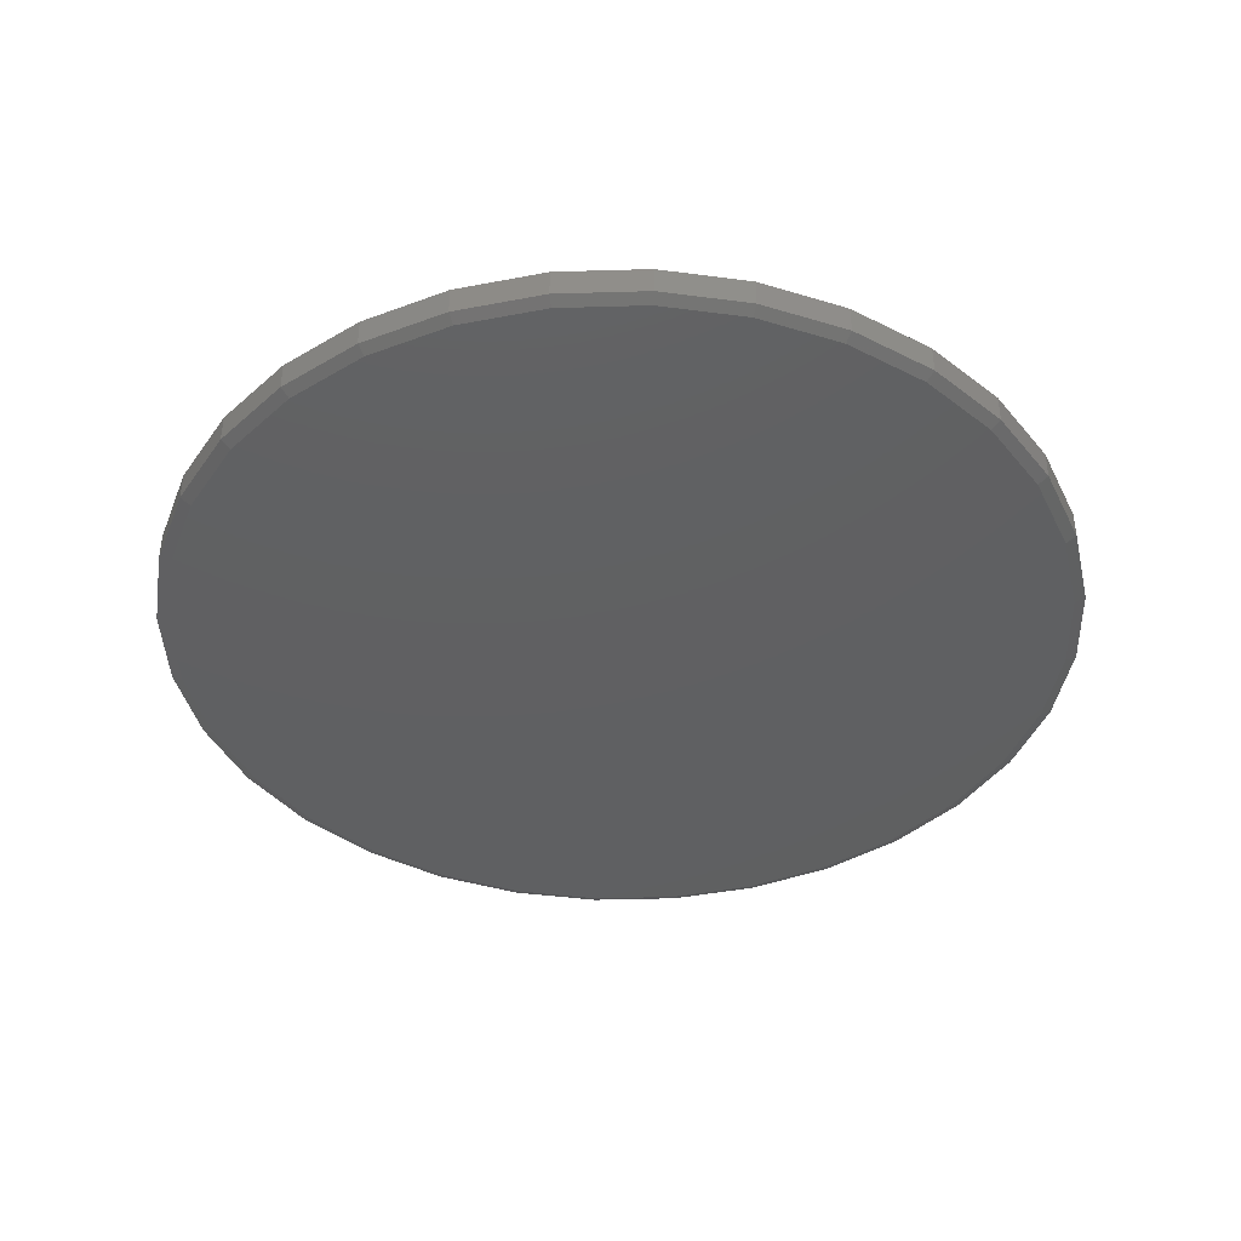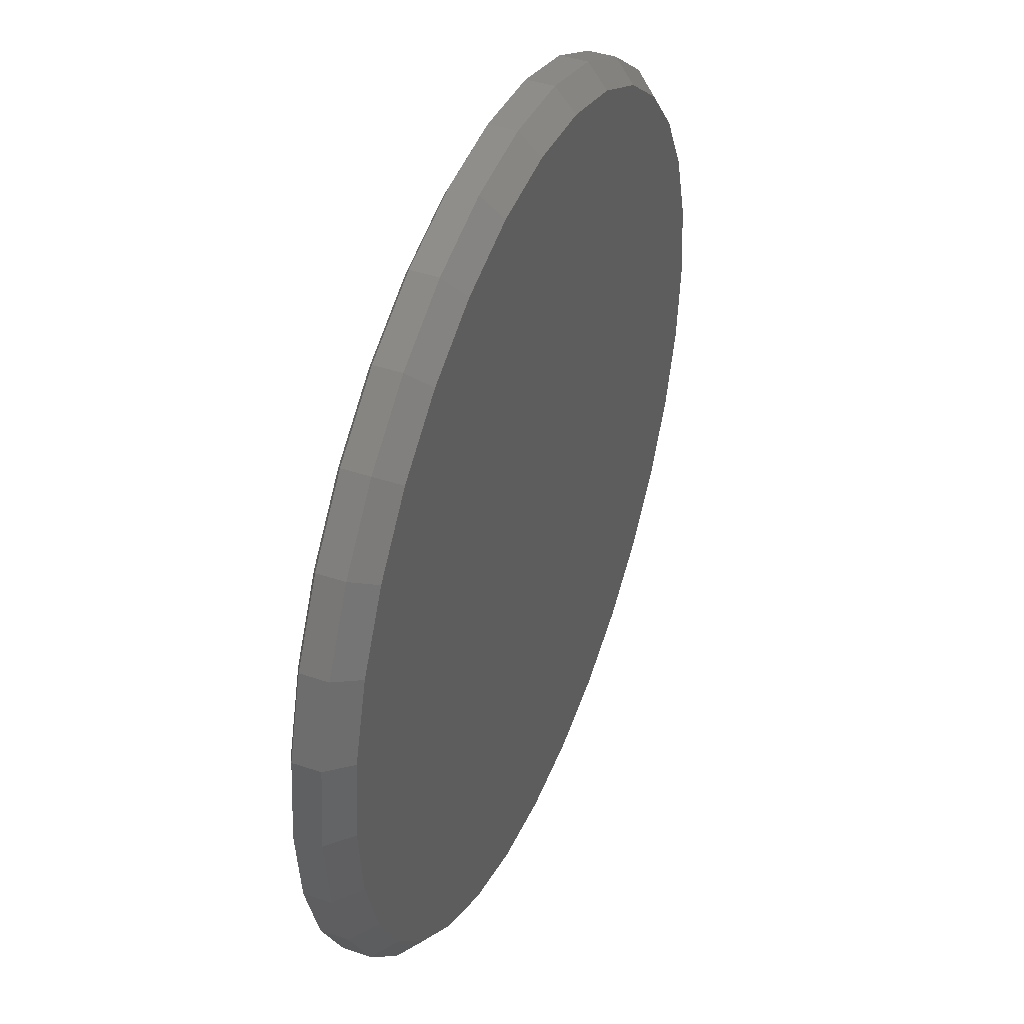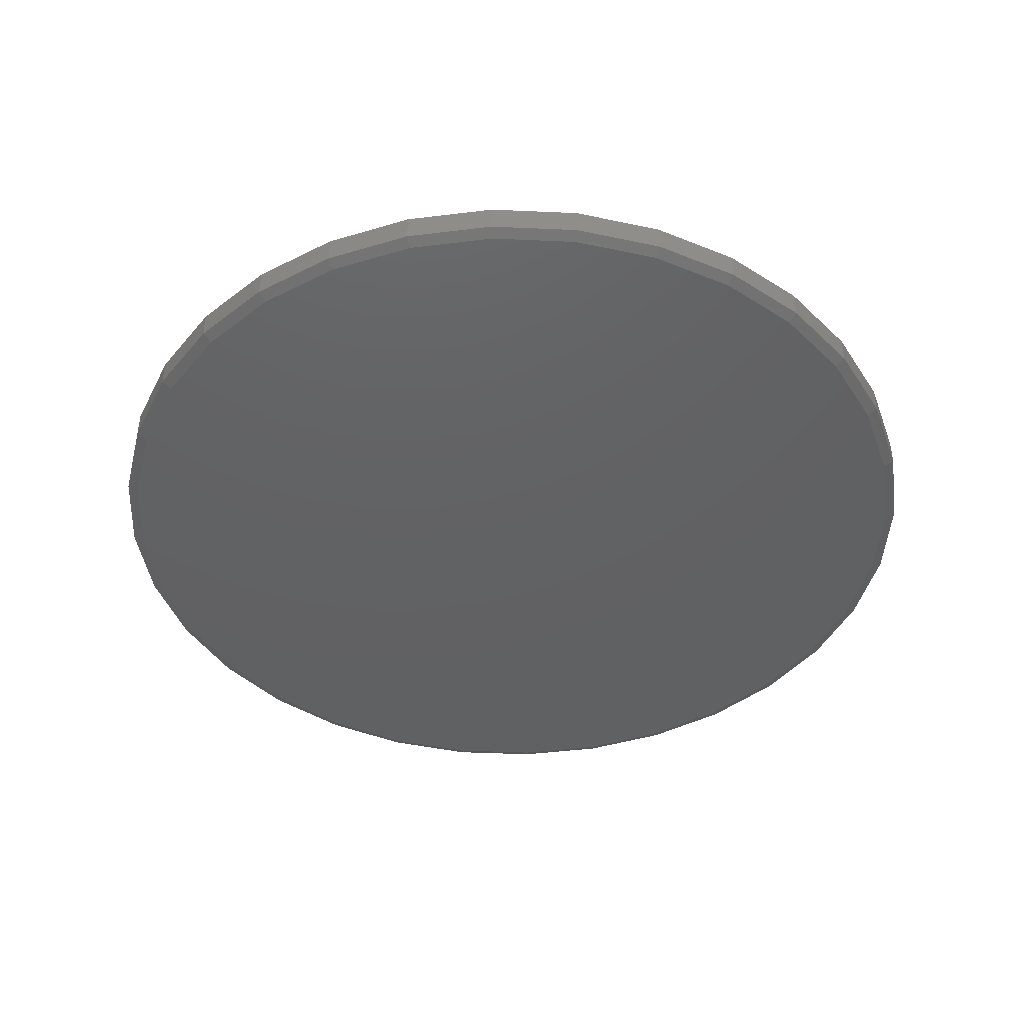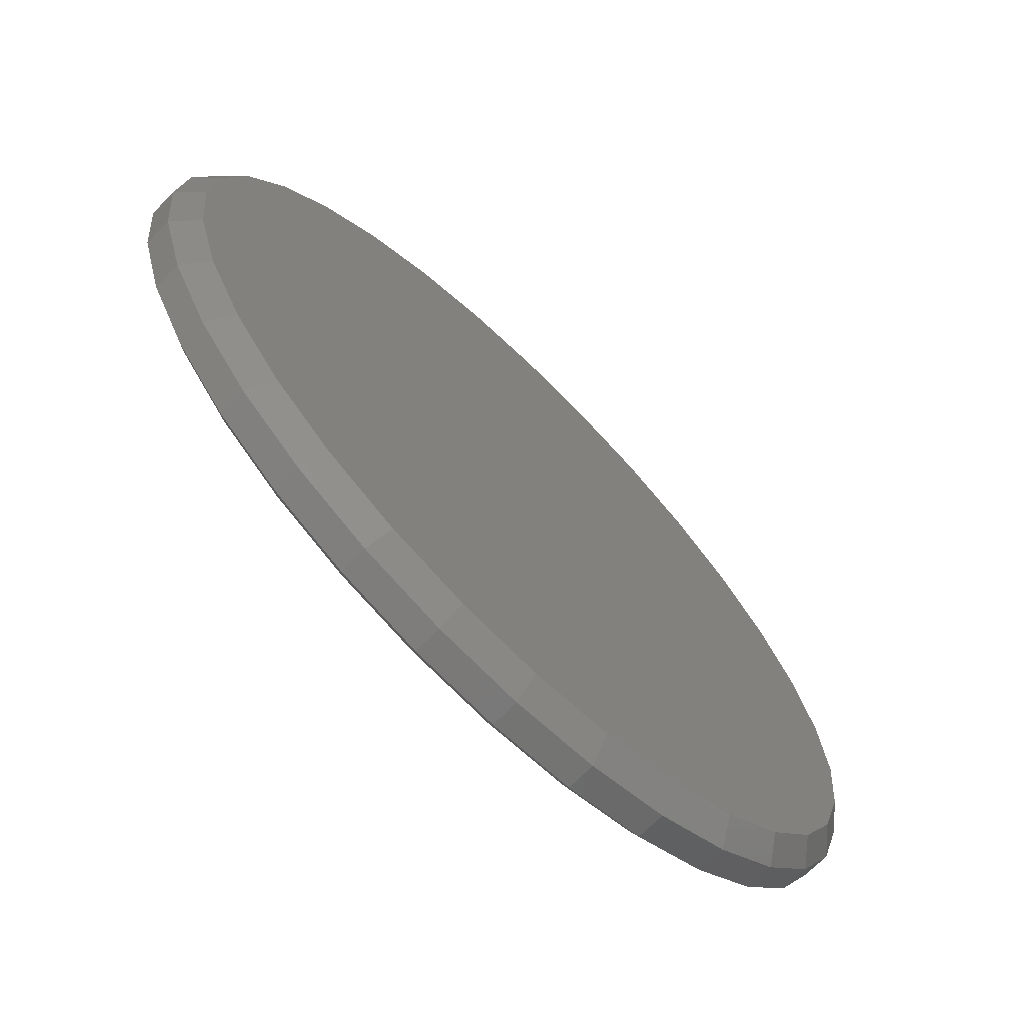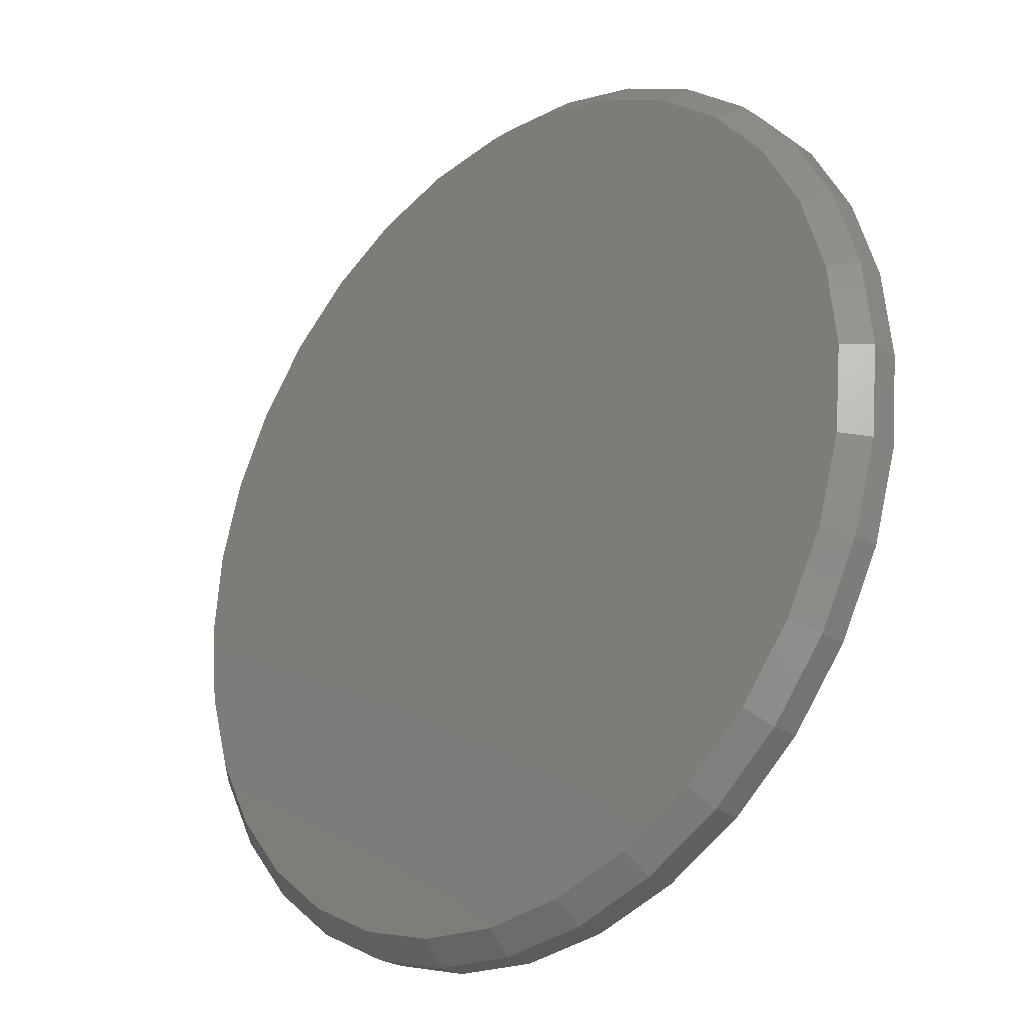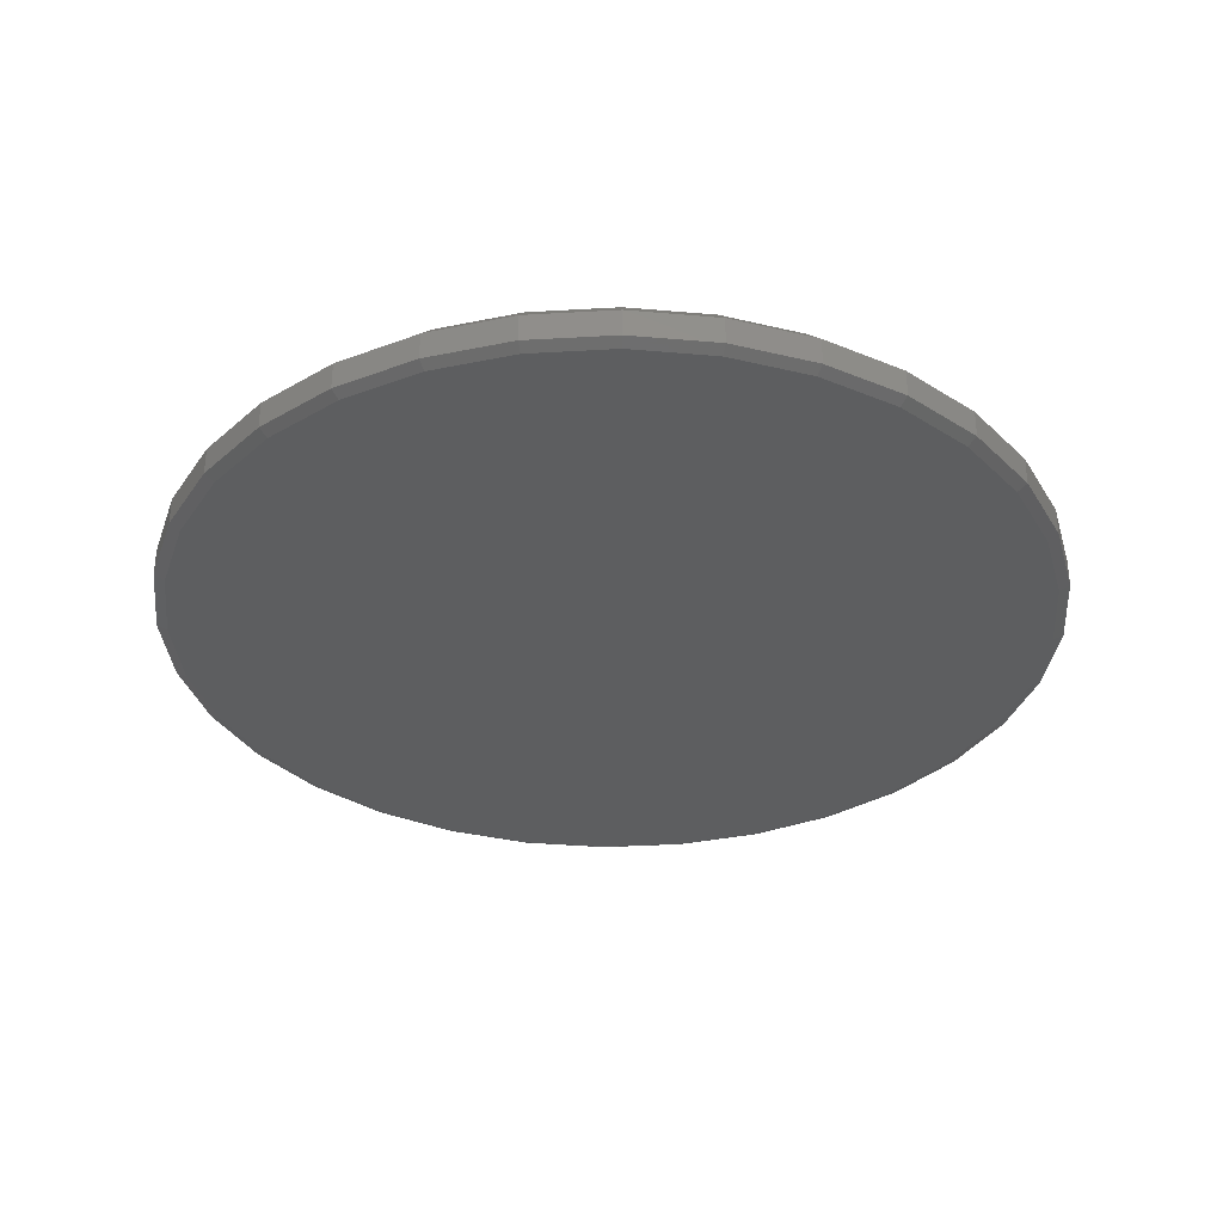
<metadata>
{"format":"stl","ext":"stl","renderer":"f3d","projection":"perspective","resolution":1024,"background":"white","views":[{"elev":-40.9,"azim":-116.1,"up":"+Z"},{"elev":43.2,"azim":-68.1,"up":"+Y"},{"elev":-43.4,"azim":-143.6,"up":"+Z"},{"elev":-69.4,"azim":-44.5,"up":"+Y"},{"elev":-26.8,"azim":45.0,"up":"+Y"},{"elev":-33.9,"azim":-169.9,"up":"+Z"}]}
</metadata>
<code>
# stl→obj: 128 verts, 252 faces
v 0.6395 -1.547e-16 -0.03125
v 0.6395 -7.156e-16 0.007812
v 0.6273 -0.1232 -0.03125
v 0.6273 -0.1232 0.007812
v 0.5914 -0.2417 -0.03125
v 0.5914 -0.2417 0.007812
v 0.533 -0.3509 -0.03125
v 0.533 -0.3509 0.007812
v 0.4545 -0.4466 -0.03125
v 0.4545 -0.4466 0.007812
v 0.3588 -0.5251 -0.03125
v 0.3588 -0.5251 0.007812
v 0.2496 -0.5835 -0.03125
v 0.2496 -0.5835 0.007812
v 0.1311 -0.6194 -0.03125
v 0.1311 -0.6194 0.007812
v 0.007895 -0.6316 -0.03125
v 0.007895 -0.6316 0.007812
v -0.1153 -0.6194 -0.03125
v -0.1153 -0.6194 0.007812
v -0.2338 -0.5835 -0.03125
v -0.2338 -0.5835 0.007812
v -0.343 -0.5251 -0.03125
v -0.343 -0.5251 0.007812
v -0.4387 -0.4466 -0.03125
v -0.4387 -0.4466 0.007812
v -0.5172 -0.3509 -0.03125
v -0.5172 -0.3509 0.007812
v -0.5756 -0.2417 -0.03125
v -0.5756 -0.2417 0.007812
v -0.6115 -0.1232 -0.03125
v -0.6115 -0.1232 0.007812
v -0.6237 7.734e-17 -0.03125
v -0.6237 7.734e-17 0.007812
v -0.6115 0.1232 -0.03125
v -0.6115 0.1232 0.007812
v -0.5756 0.2417 -0.03125
v -0.5756 0.2417 0.007812
v -0.5172 0.3509 -0.03125
v -0.5172 0.3509 0.007812
v -0.4387 0.4466 -0.03125
v -0.4387 0.4466 0.007812
v -0.343 0.5251 -0.03125
v -0.343 0.5251 0.007812
v -0.2338 0.5835 -0.03125
v -0.2338 0.5835 0.007812
v -0.1153 0.6194 -0.03125
v -0.1153 0.6194 0.007812
v 0.007895 0.6316 -0.03125
v 0.007895 0.6316 0.007812
v 0.1311 0.6194 -0.03125
v 0.1311 0.6194 0.007812
v 0.2496 0.5835 -0.03125
v 0.2496 0.5835 0.007812
v 0.3588 0.5251 -0.03125
v 0.3588 0.5251 0.007812
v 0.4545 0.4466 -0.03125
v 0.4545 0.4466 0.007812
v 0.533 0.3509 -0.03125
v 0.533 0.3509 0.007812
v 0.5914 0.2417 -0.03125
v 0.5914 0.2417 0.007812
v 0.6273 0.1232 -0.03125
v 0.6273 0.1232 0.007812
v -0.1092 0.5888 0.03906
v 0.125 0.5888 0.03906
v 0.007895 0.6003 0.03906
v 0.2376 0.5546 0.03906
v -0.2218 0.5546 0.03906
v 0.3414 0.4992 0.03906
v -0.3256 0.4992 0.03906
v 0.4324 0.4245 0.03906
v -0.4166 0.4245 0.03906
v 0.5071 0.3335 0.03906
v -0.4913 0.3335 0.03906
v 0.5625 0.2297 0.03906
v -0.5467 0.2297 0.03906
v 0.5967 0.1171 0.03906
v -0.5809 0.1171 0.03906
v 0.6082 -1.523e-16 0.03906
v -0.5924 -4.649e-16 0.03906
v 0.5967 -0.1171 0.03906
v -0.5809 -0.1171 0.03906
v 0.5625 -0.2297 0.03906
v -0.5467 -0.2297 0.03906
v 0.5071 -0.3335 0.03906
v -0.4913 -0.3335 0.03906
v 0.4324 -0.4245 0.03906
v -0.4166 -0.4245 0.03906
v 0.3414 -0.4992 0.03906
v -0.3256 -0.4992 0.03906
v 0.2376 -0.5546 0.03906
v -0.2218 -0.5546 0.03906
v 0.125 -0.5888 0.03906
v -0.1092 -0.5888 0.03906
v 0.007895 -0.6003 0.03906
v 0.007895 0.616 -0.03906
v 0.1281 0.6041 -0.03906
v -0.1123 0.6041 -0.03906
v 0.007895 -0.616 -0.03906
v -0.1123 -0.6041 -0.03906
v 0.1281 -0.6041 -0.03906
v -0.2278 -0.5691 -0.03906
v 0.2436 -0.5691 -0.03906
v -0.3343 -0.5121 -0.03906
v 0.3501 -0.5121 -0.03906
v -0.4277 -0.4355 -0.03906
v 0.4434 -0.4355 -0.03906
v -0.5043 -0.3422 -0.03906
v 0.52 -0.3422 -0.03906
v -0.5612 -0.2357 -0.03906
v 0.577 -0.2357 -0.03906
v -0.5962 -0.1202 -0.03906
v 0.612 -0.1202 -0.03906
v -0.6081 7.294e-08 -0.03906
v 0.6238 -1.847e-17 -0.03906
v -0.5962 0.1202 -0.03906
v 0.612 0.1202 -0.03906
v -0.5612 0.2357 -0.03906
v 0.577 0.2357 -0.03906
v -0.5043 0.3422 -0.03906
v 0.52 0.3422 -0.03906
v -0.4277 0.4355 -0.03906
v 0.4434 0.4355 -0.03906
v -0.3343 0.5121 -0.03906
v 0.3501 0.5121 -0.03906
v -0.2278 0.5691 -0.03906
v 0.2436 0.5691 -0.03906
f 1 2 3
f 3 2 4
f 3 4 5
f 5 4 6
f 5 6 7
f 7 6 8
f 7 8 9
f 9 8 10
f 9 10 11
f 11 10 12
f 11 12 13
f 13 12 14
f 13 14 15
f 15 14 16
f 15 16 17
f 17 16 18
f 17 18 19
f 19 18 20
f 19 20 21
f 21 20 22
f 21 22 23
f 23 22 24
f 23 24 25
f 25 24 26
f 25 26 27
f 27 26 28
f 27 28 29
f 29 28 30
f 29 30 31
f 31 30 32
f 31 32 33
f 33 32 34
f 33 34 35
f 35 34 36
f 35 36 37
f 37 36 38
f 37 38 39
f 39 38 40
f 39 40 41
f 41 40 42
f 41 42 43
f 43 42 44
f 43 44 45
f 45 44 46
f 45 46 47
f 47 46 48
f 47 48 49
f 49 48 50
f 49 50 51
f 51 50 52
f 51 52 53
f 53 52 54
f 53 54 55
f 55 54 56
f 55 56 57
f 57 56 58
f 57 58 59
f 59 58 60
f 59 60 61
f 61 60 62
f 61 62 63
f 63 62 64
f 63 64 1
f 1 64 2
f 65 66 67
f 66 65 68
f 68 65 69
f 68 69 70
f 70 69 71
f 70 71 72
f 72 71 73
f 72 73 74
f 74 73 75
f 74 75 76
f 76 75 77
f 76 77 78
f 78 77 79
f 78 79 80
f 80 79 81
f 80 81 82
f 82 81 83
f 82 83 84
f 84 83 85
f 84 85 86
f 86 85 87
f 86 87 88
f 88 87 89
f 88 89 90
f 90 89 91
f 90 91 92
f 92 91 93
f 92 93 94
f 94 93 95
f 94 95 96
f 67 66 50
f 50 48 67
f 40 73 42
f 42 73 71
f 42 71 44
f 73 40 75
f 75 40 38
f 75 38 77
f 77 38 36
f 77 36 79
f 79 36 34
f 79 34 81
f 74 58 72
f 72 58 56
f 72 56 70
f 58 74 60
f 60 74 76
f 60 76 62
f 62 76 78
f 62 78 64
f 64 78 80
f 64 80 2
f 50 66 52
f 52 66 68
f 52 68 54
f 54 68 70
f 54 70 56
f 67 48 65
f 65 48 46
f 65 46 69
f 69 46 44
f 69 44 71
f 96 95 18
f 18 16 96
f 8 88 10
f 10 88 90
f 10 90 12
f 88 8 86
f 86 8 6
f 86 6 84
f 84 6 4
f 84 4 82
f 82 4 2
f 82 2 80
f 87 26 89
f 89 26 24
f 89 24 91
f 26 87 28
f 28 87 85
f 28 85 30
f 30 85 83
f 30 83 32
f 32 83 81
f 32 81 34
f 18 95 20
f 20 95 93
f 20 93 22
f 22 93 91
f 22 91 24
f 96 16 94
f 94 16 14
f 94 14 92
f 92 14 12
f 92 12 90
f 97 98 99
f 100 101 102
f 102 101 103
f 102 103 104
f 104 103 105
f 104 105 106
f 106 105 107
f 106 107 108
f 108 107 109
f 108 109 110
f 110 109 111
f 110 111 112
f 112 111 113
f 112 113 114
f 114 113 115
f 114 115 116
f 116 115 117
f 116 117 118
f 118 117 119
f 118 119 120
f 120 119 121
f 120 121 122
f 122 121 123
f 122 123 124
f 124 123 125
f 124 125 126
f 126 125 127
f 126 127 128
f 128 127 99
f 128 99 98
f 126 55 124
f 99 45 47
f 127 45 99
f 122 59 120
f 120 59 61
f 120 61 118
f 118 61 63
f 118 63 116
f 116 63 1
f 39 121 37
f 37 121 119
f 37 119 35
f 35 119 117
f 35 117 33
f 33 117 115
f 59 122 57
f 57 122 124
f 57 124 55
f 55 126 53
f 53 126 128
f 53 128 51
f 99 47 97
f 97 47 49
f 97 49 98
f 98 49 51
f 98 51 128
f 45 127 43
f 43 127 125
f 43 125 41
f 121 39 123
f 123 39 41
f 123 41 125
f 105 23 107
f 102 13 15
f 104 13 102
f 109 27 111
f 111 27 29
f 111 29 113
f 113 29 31
f 113 31 115
f 115 31 33
f 7 110 5
f 5 110 112
f 5 112 3
f 3 112 114
f 3 114 1
f 1 114 116
f 27 109 25
f 25 109 107
f 25 107 23
f 23 105 21
f 21 105 103
f 21 103 19
f 102 15 100
f 100 15 17
f 100 17 101
f 101 17 19
f 101 19 103
f 13 104 11
f 11 104 106
f 11 106 9
f 110 7 108
f 108 7 9
f 108 9 106

</code>
